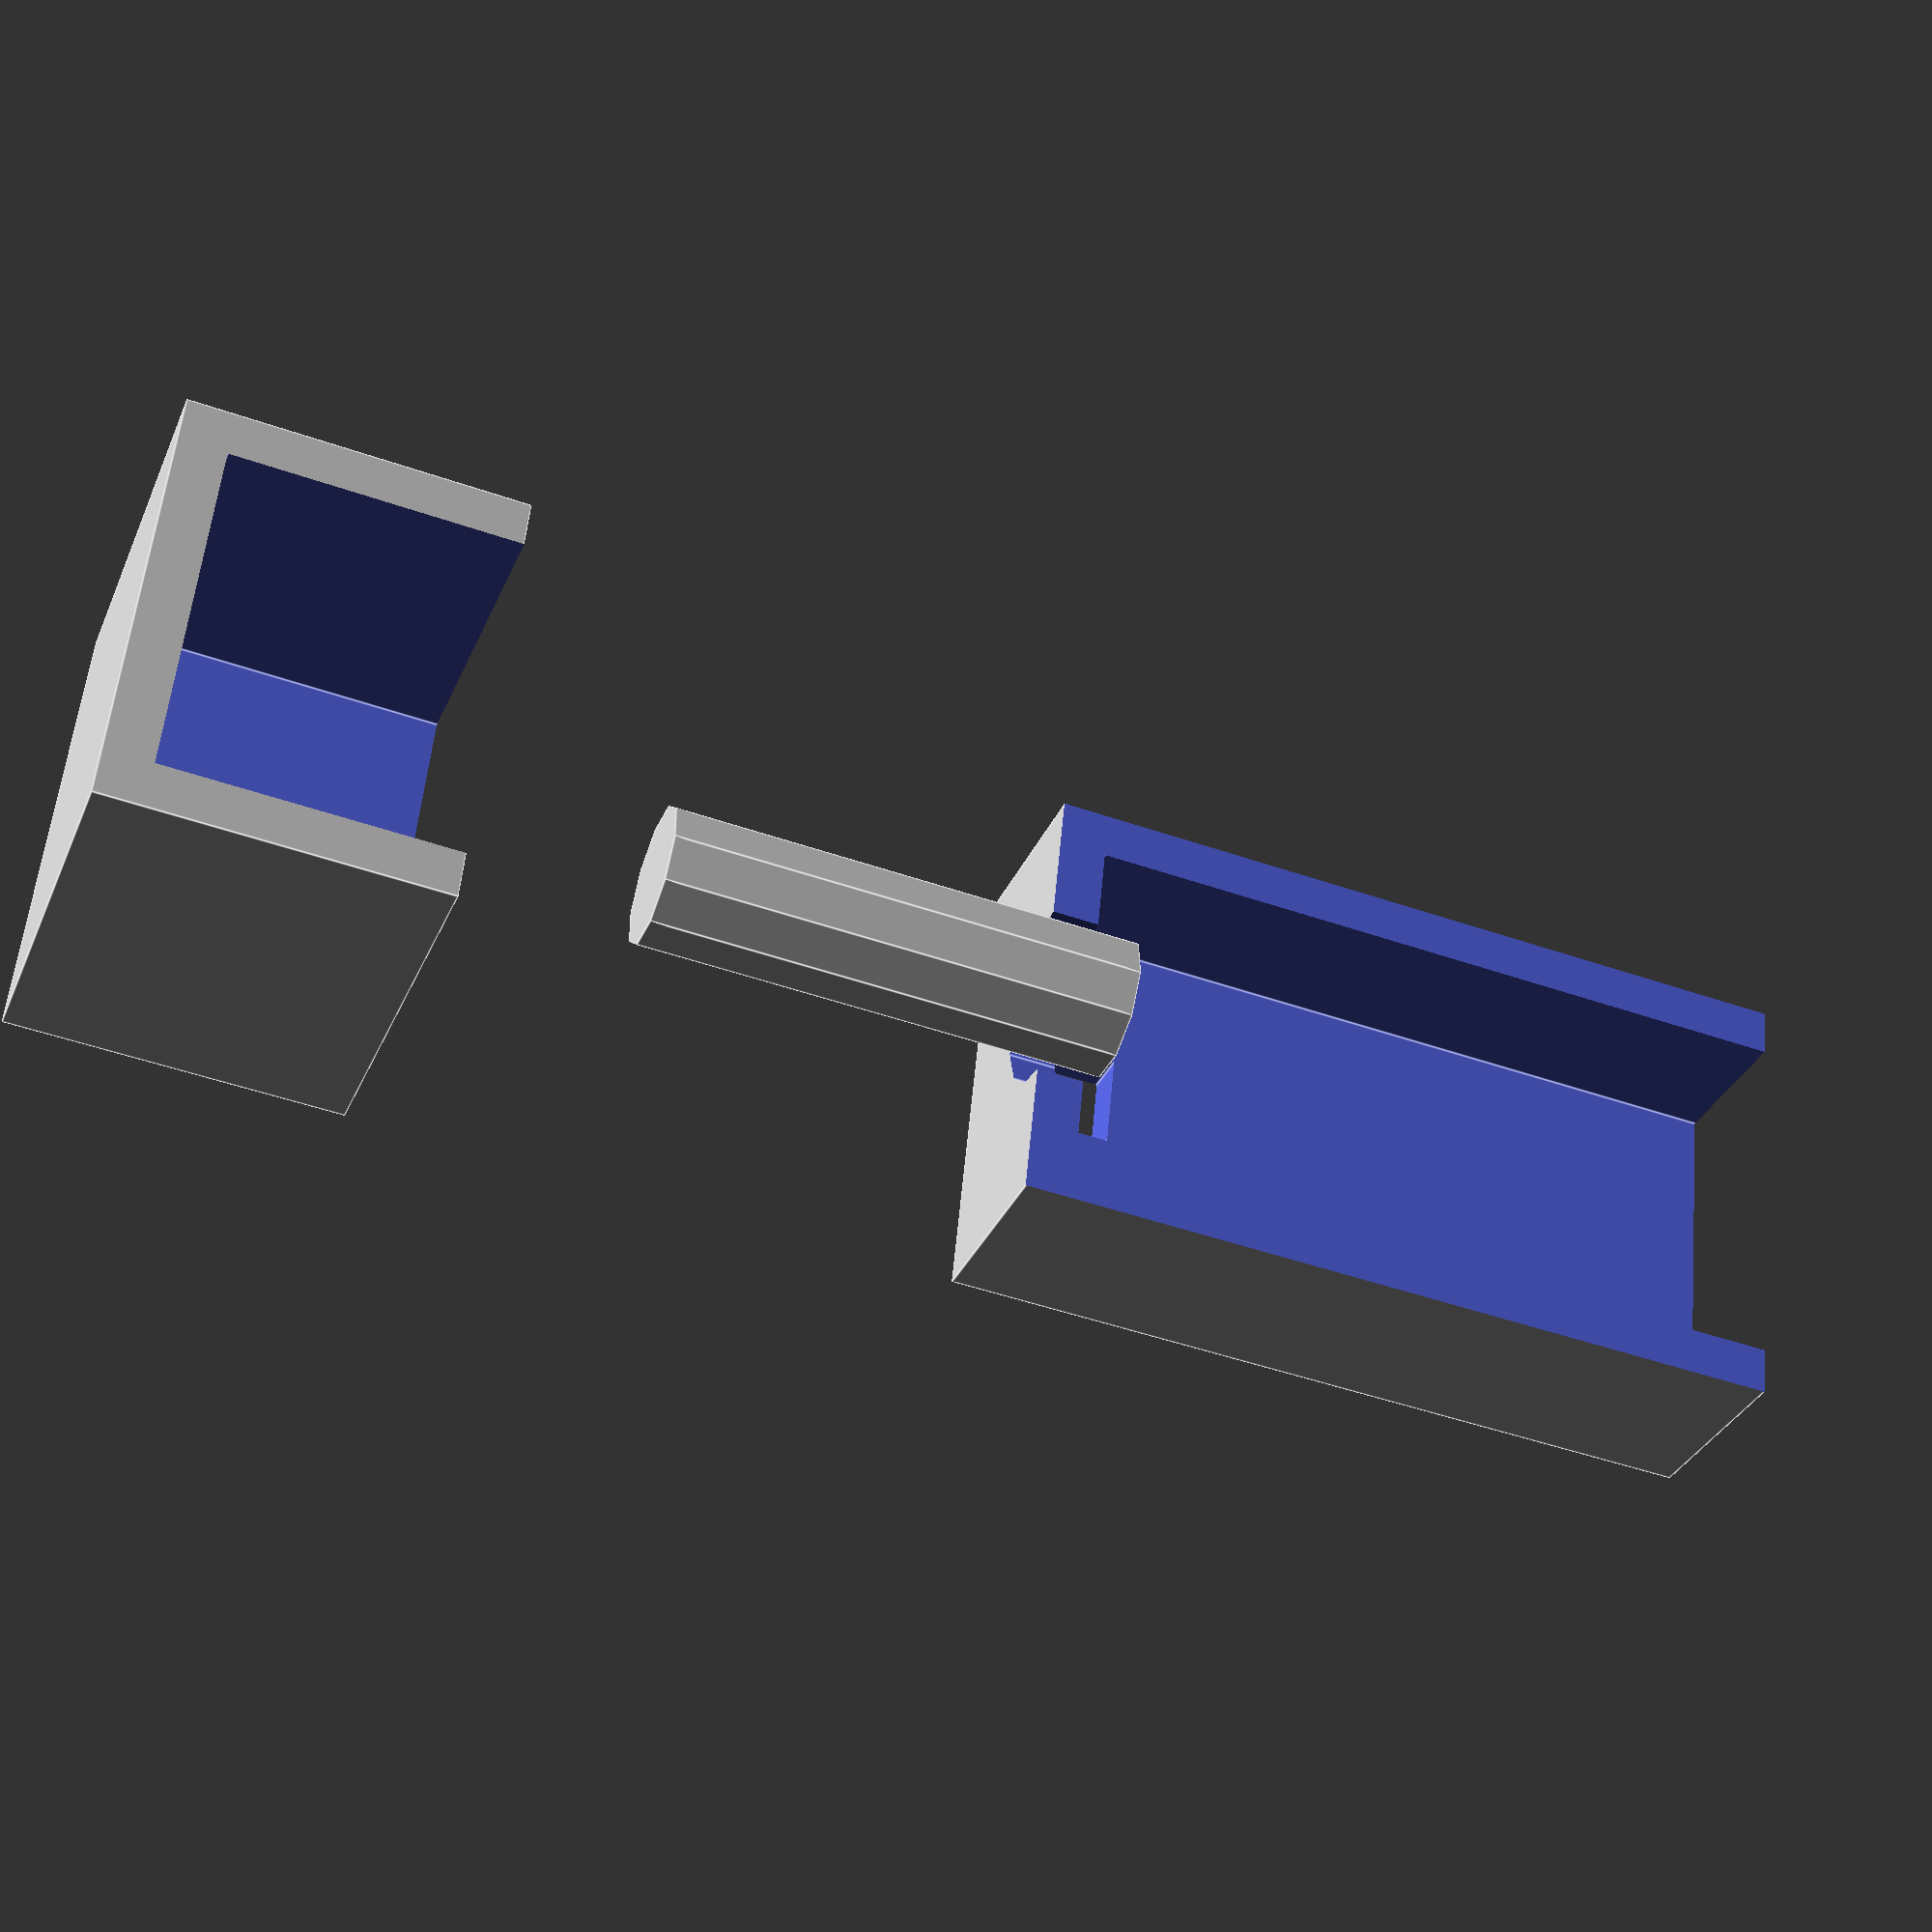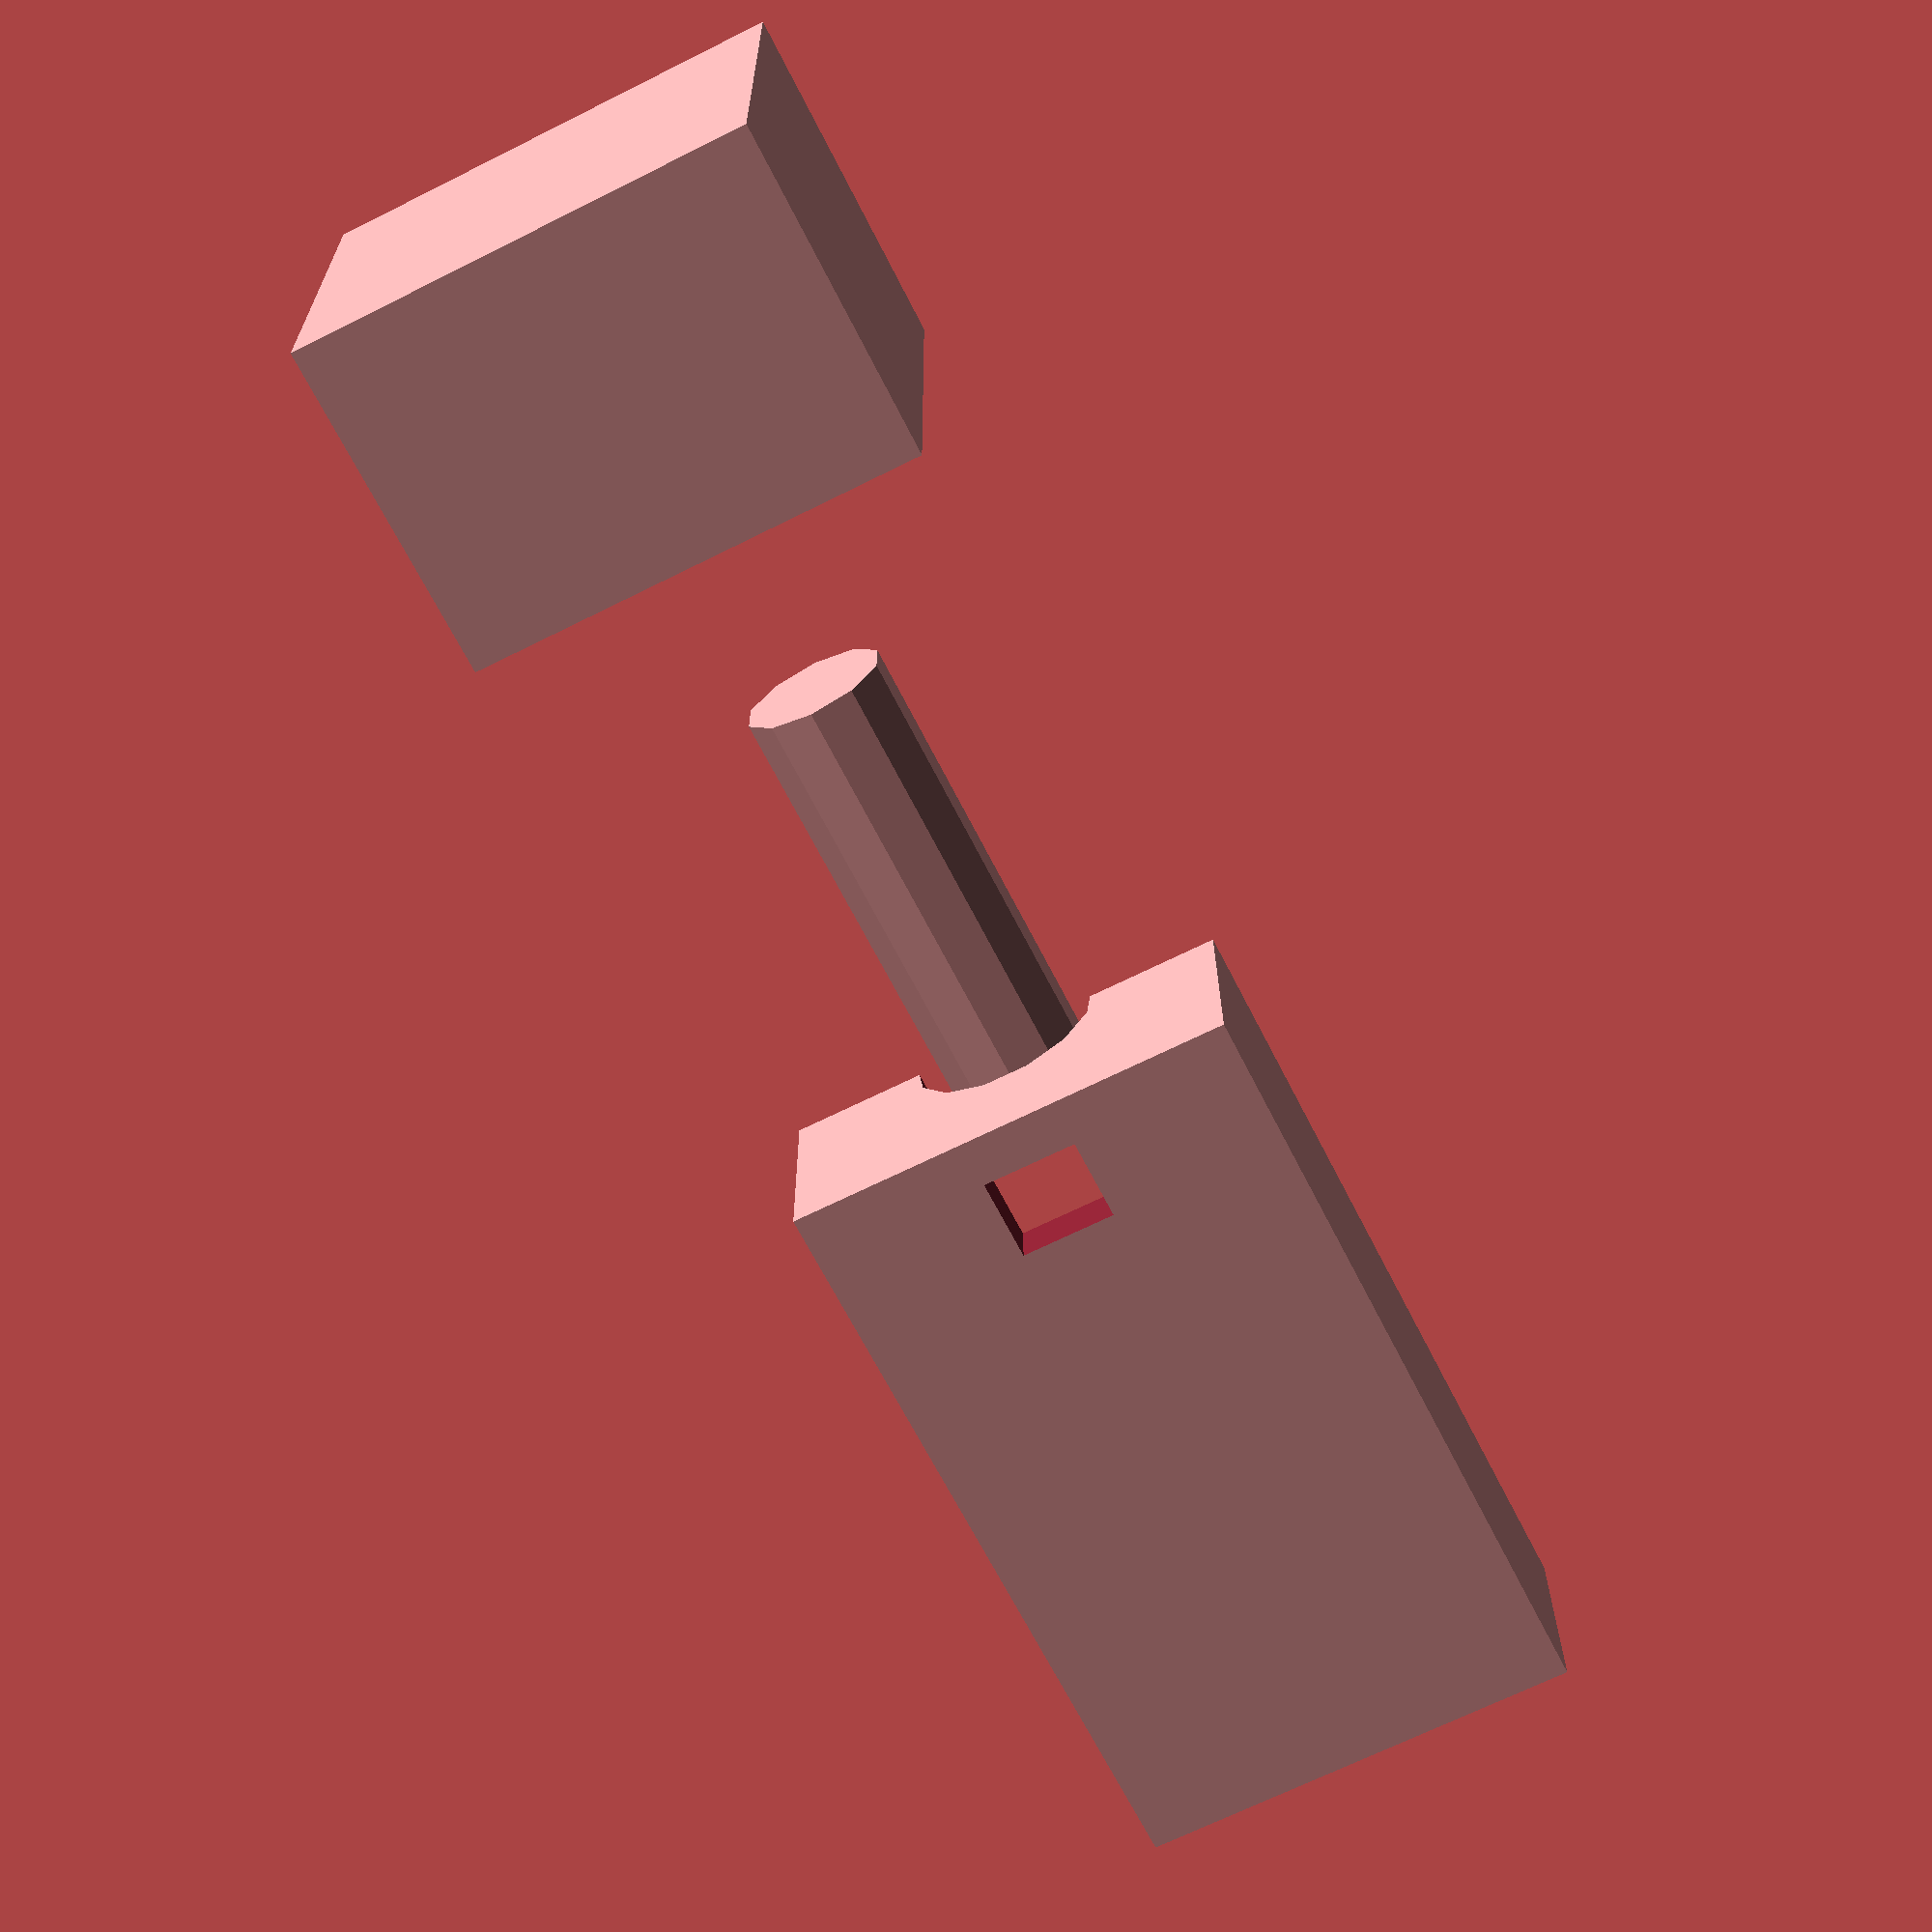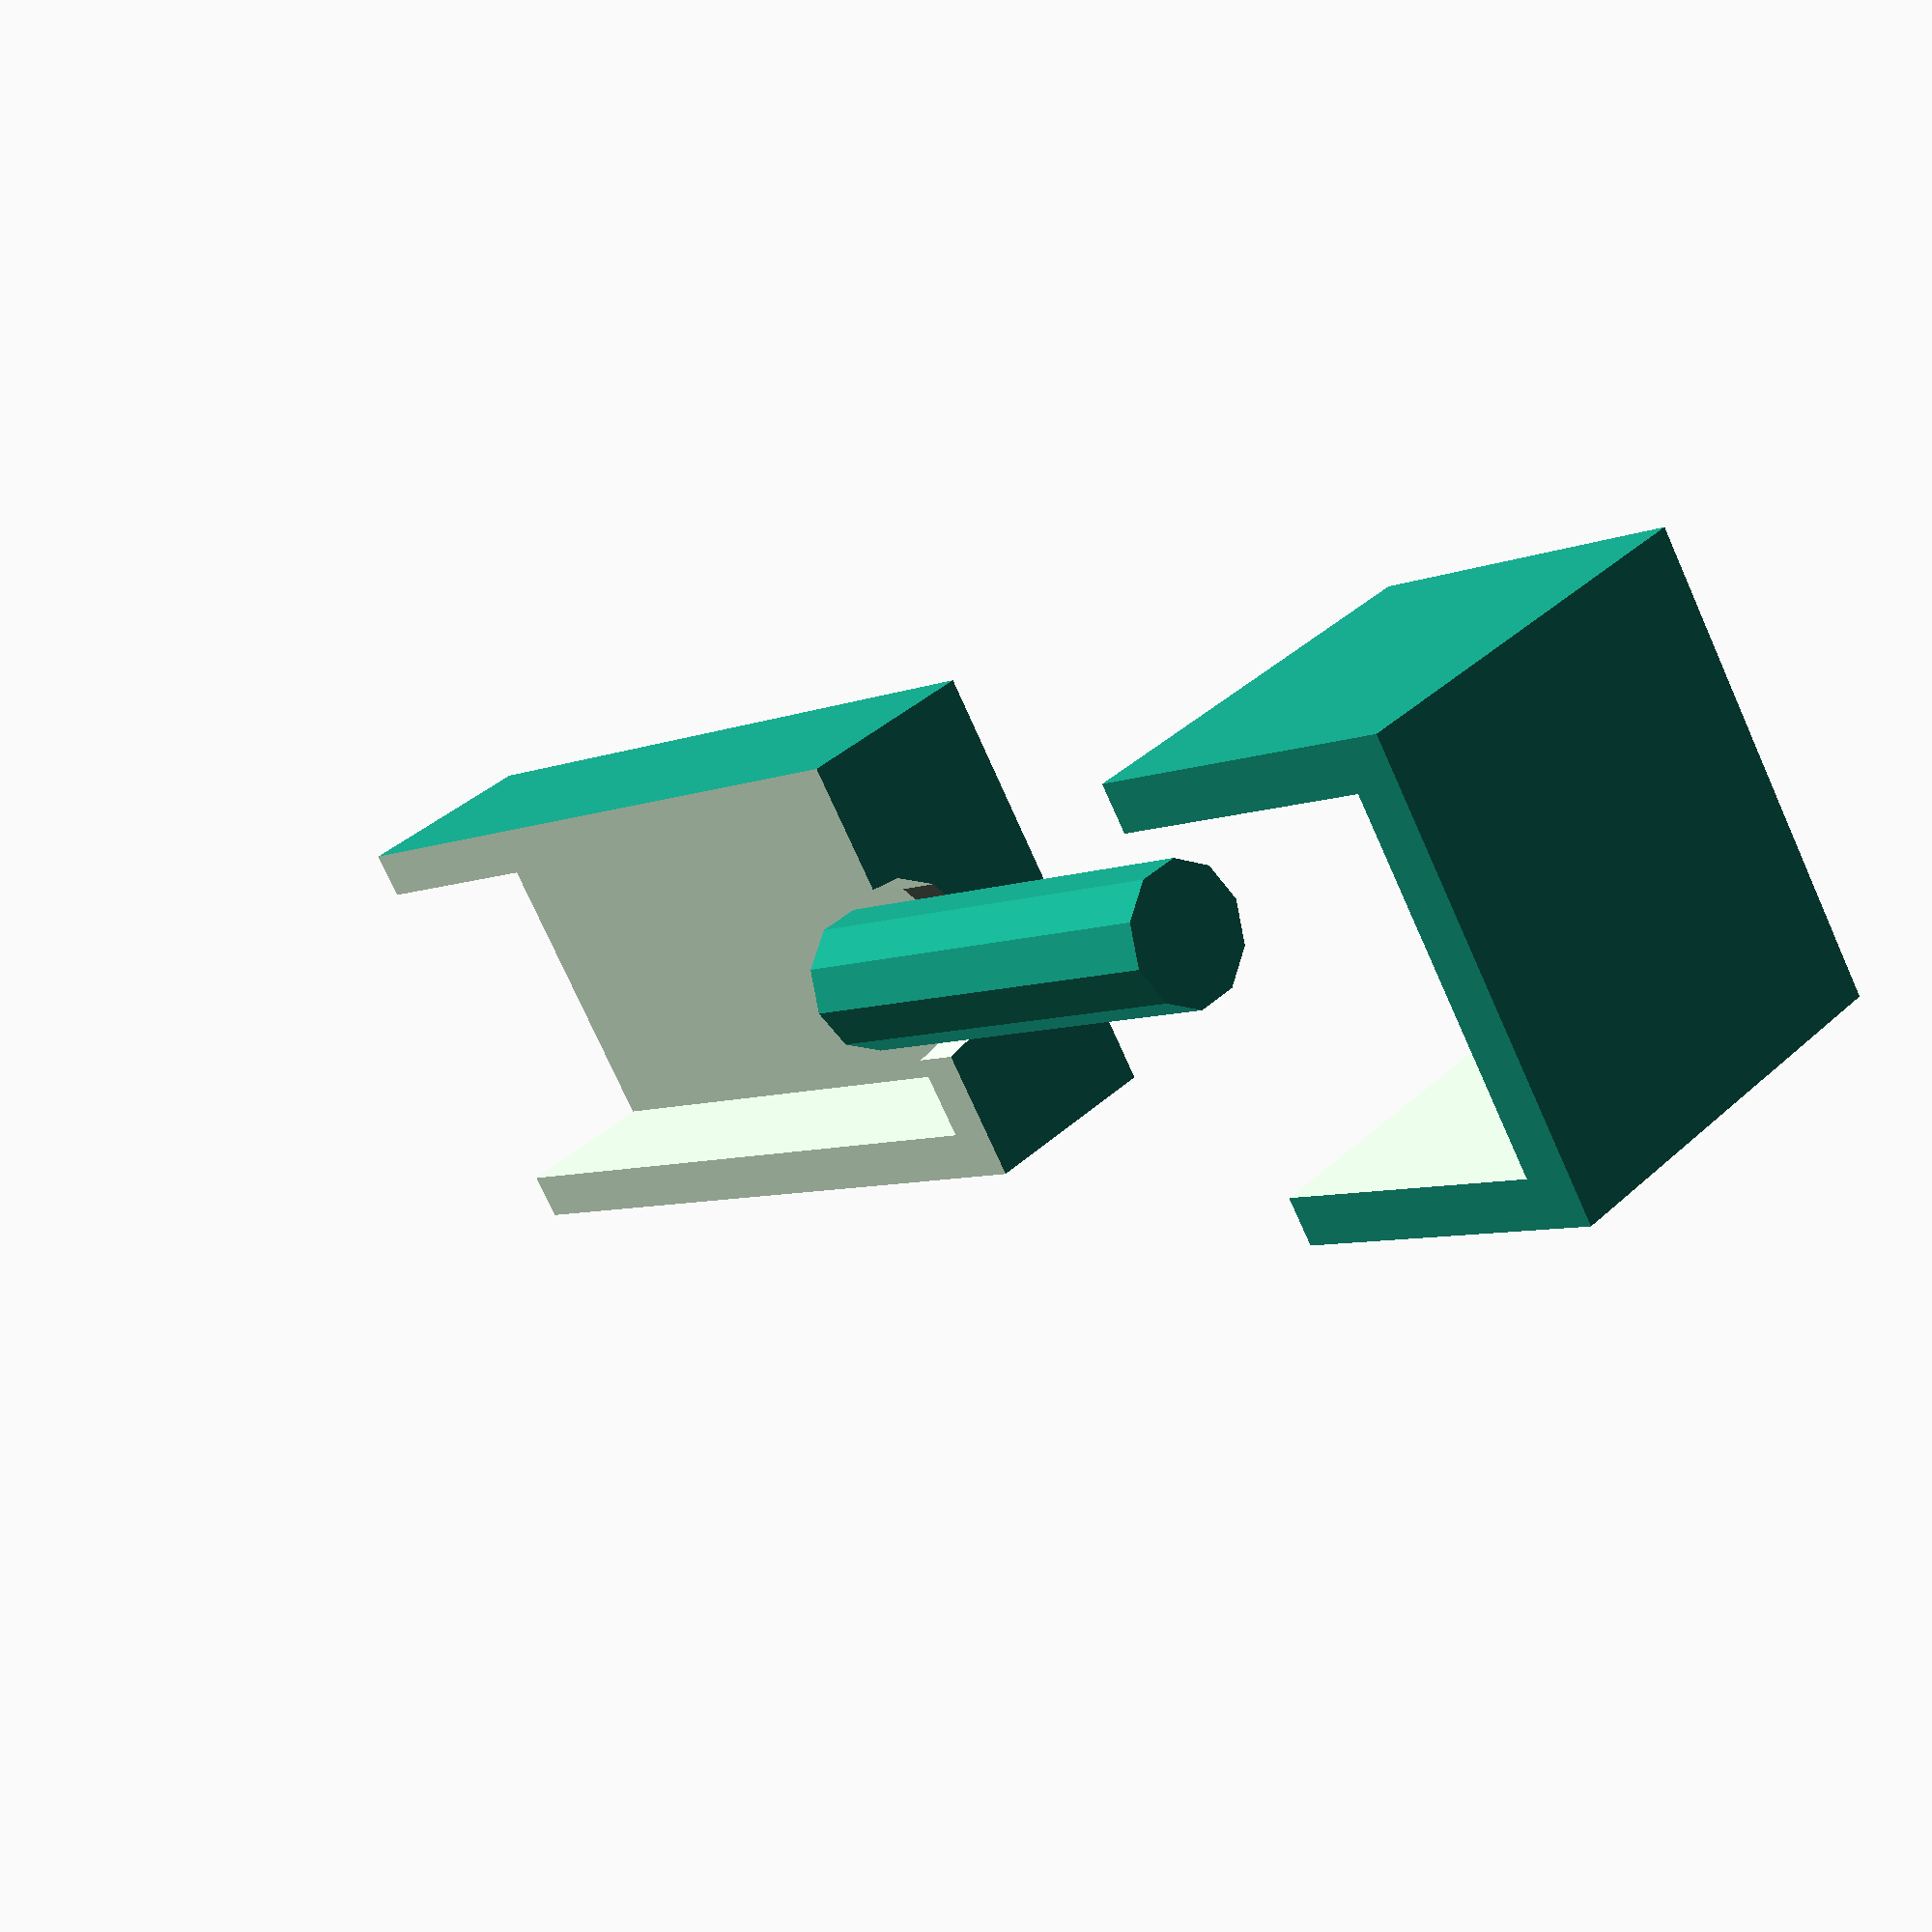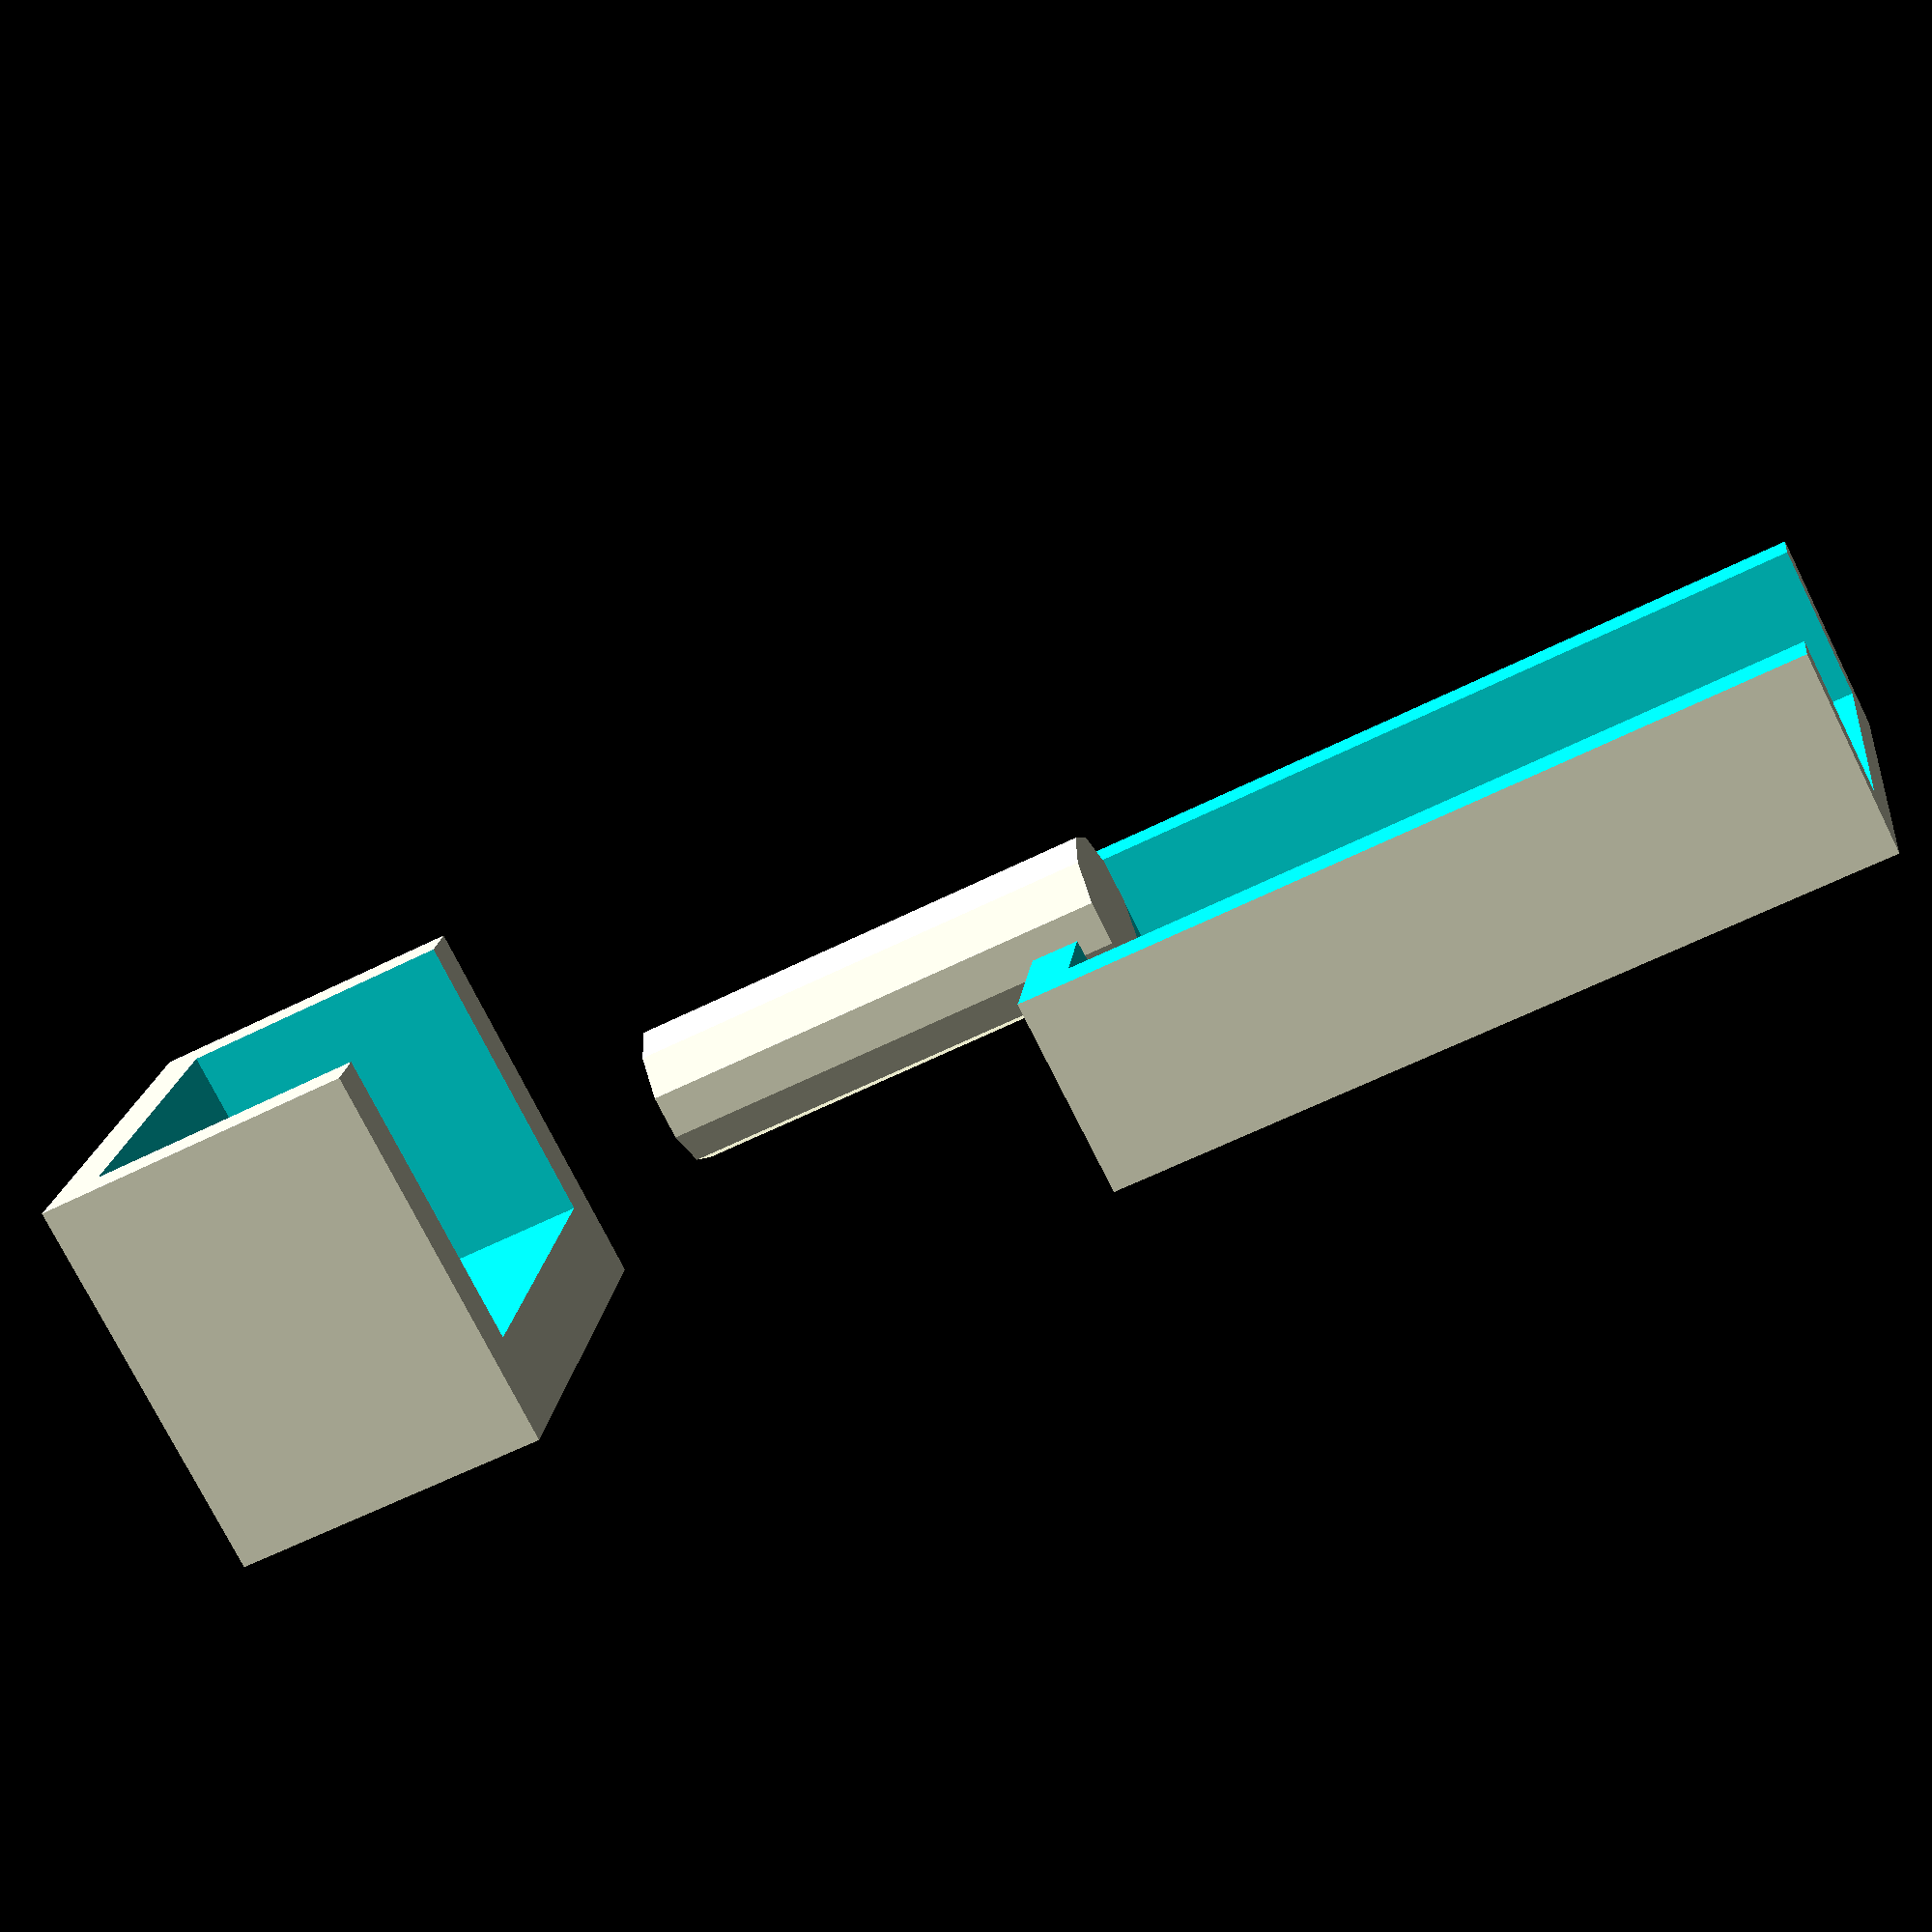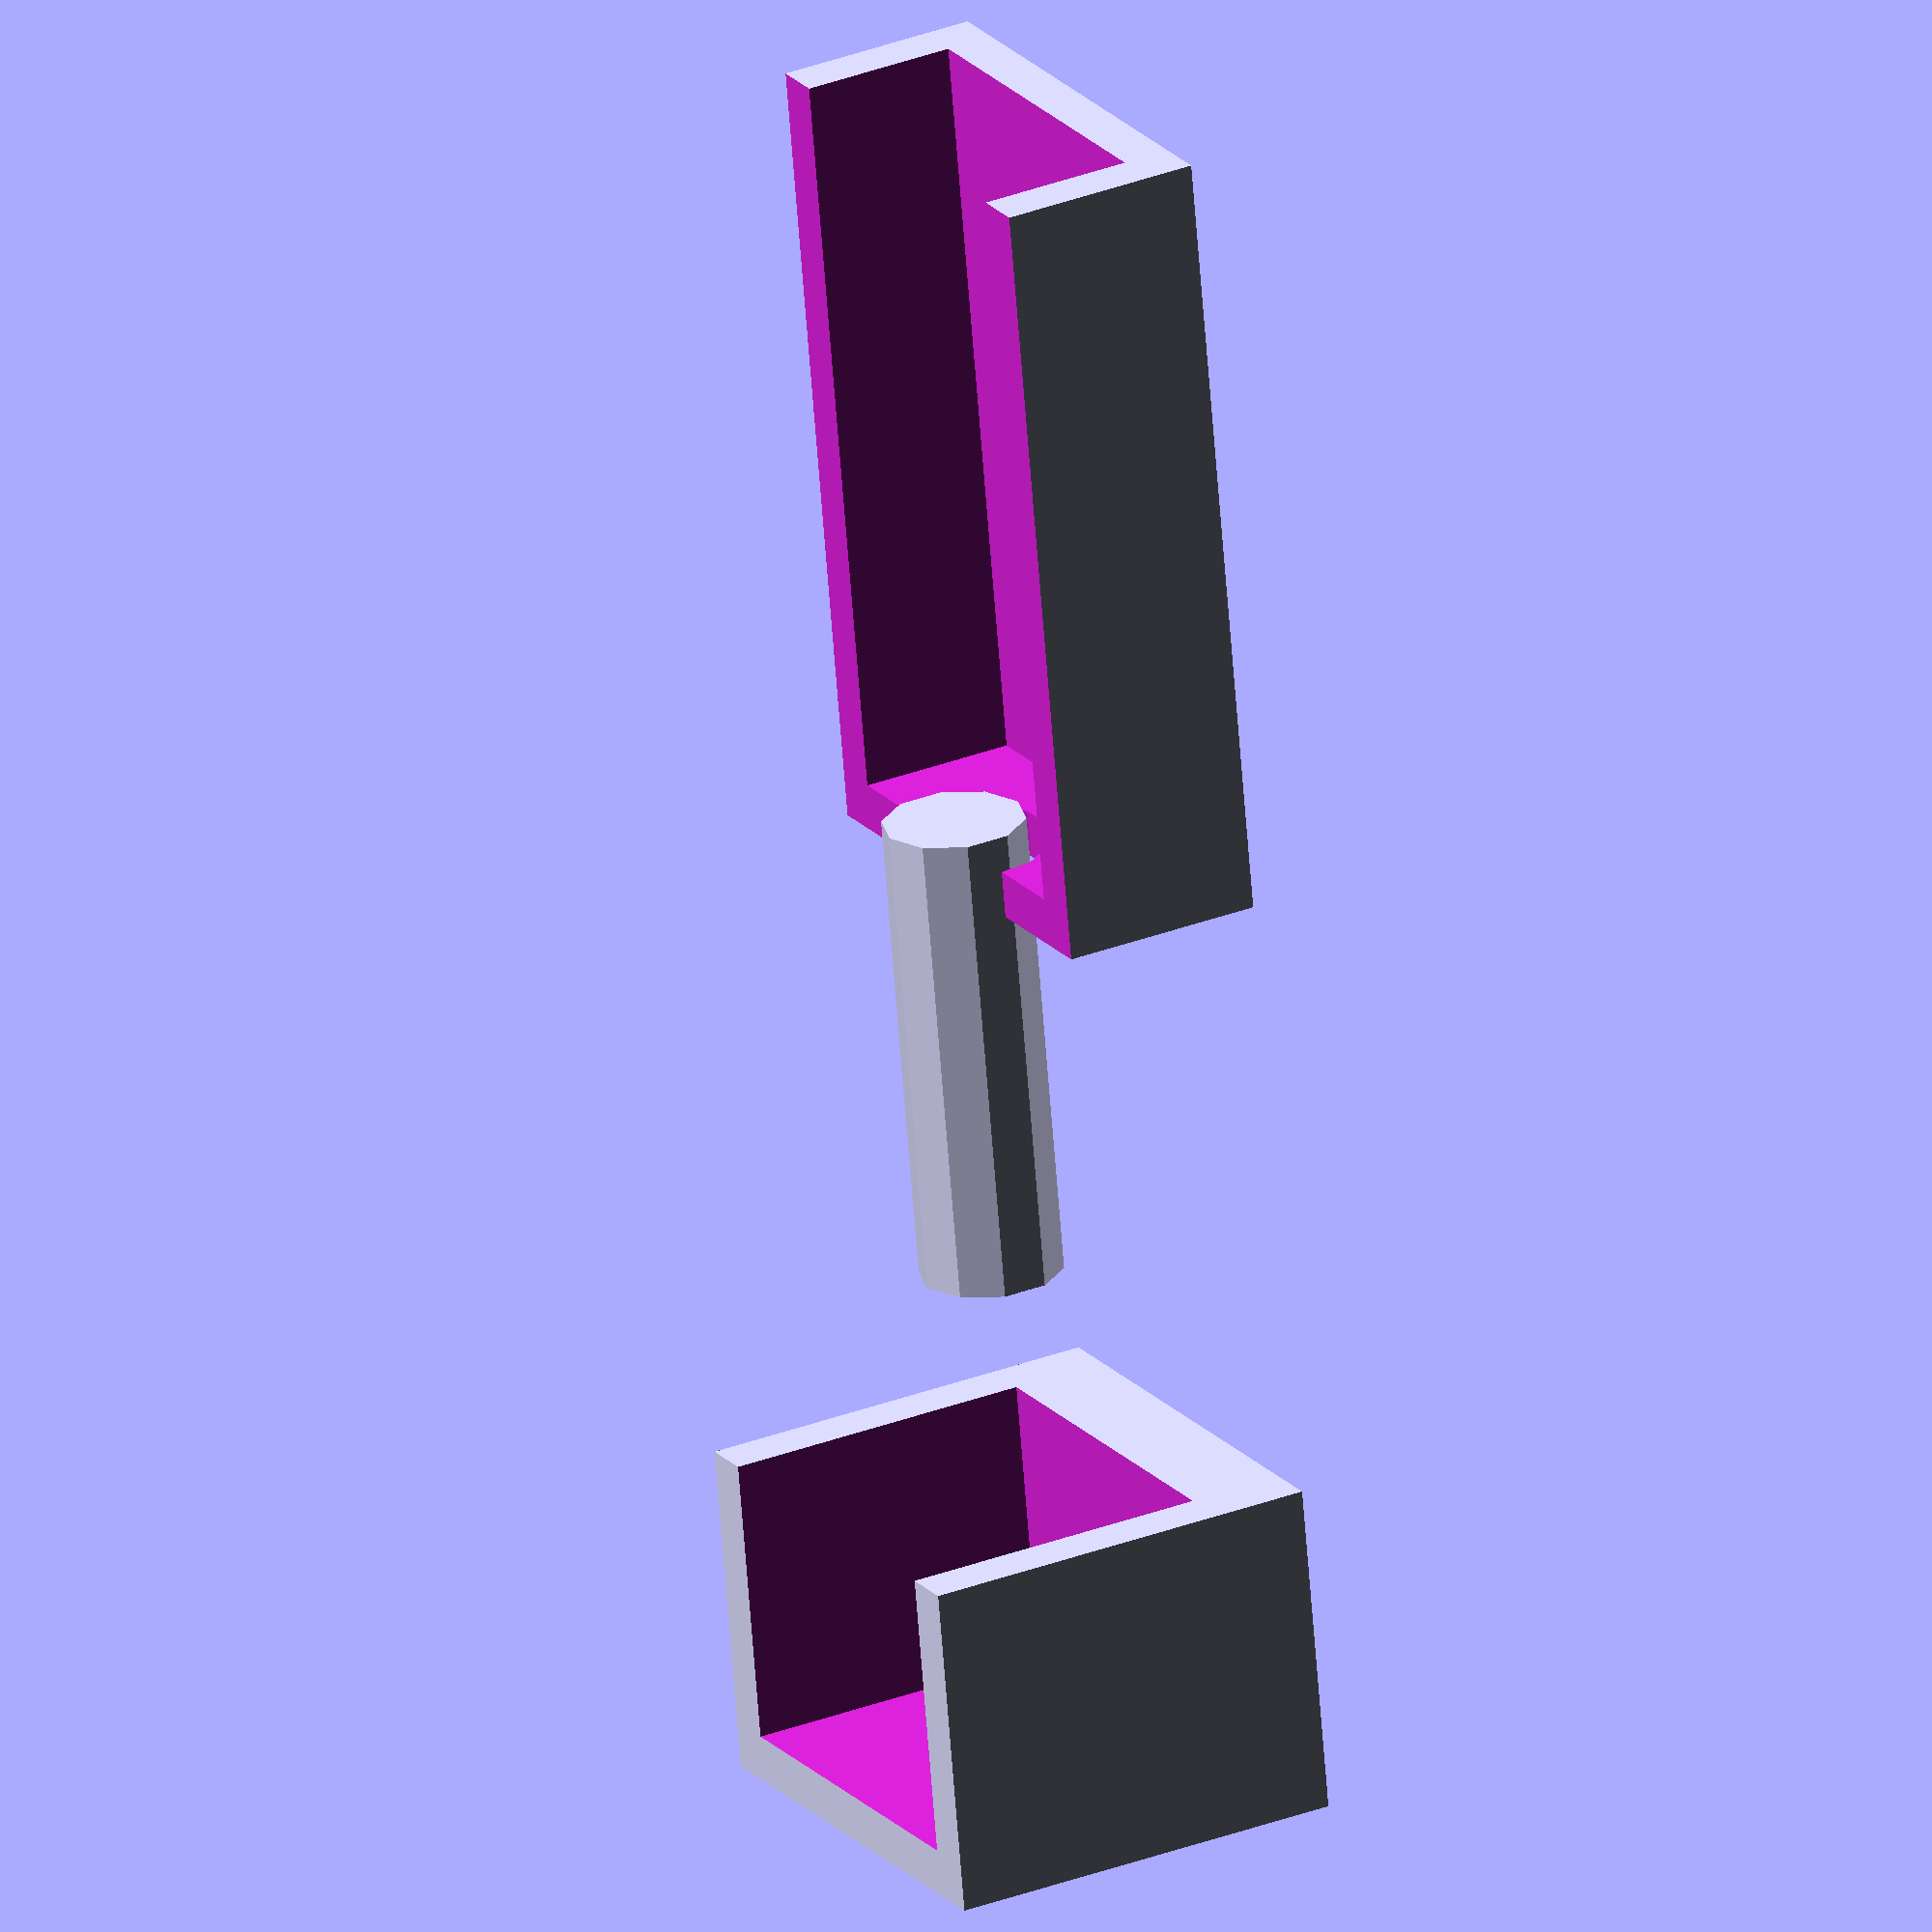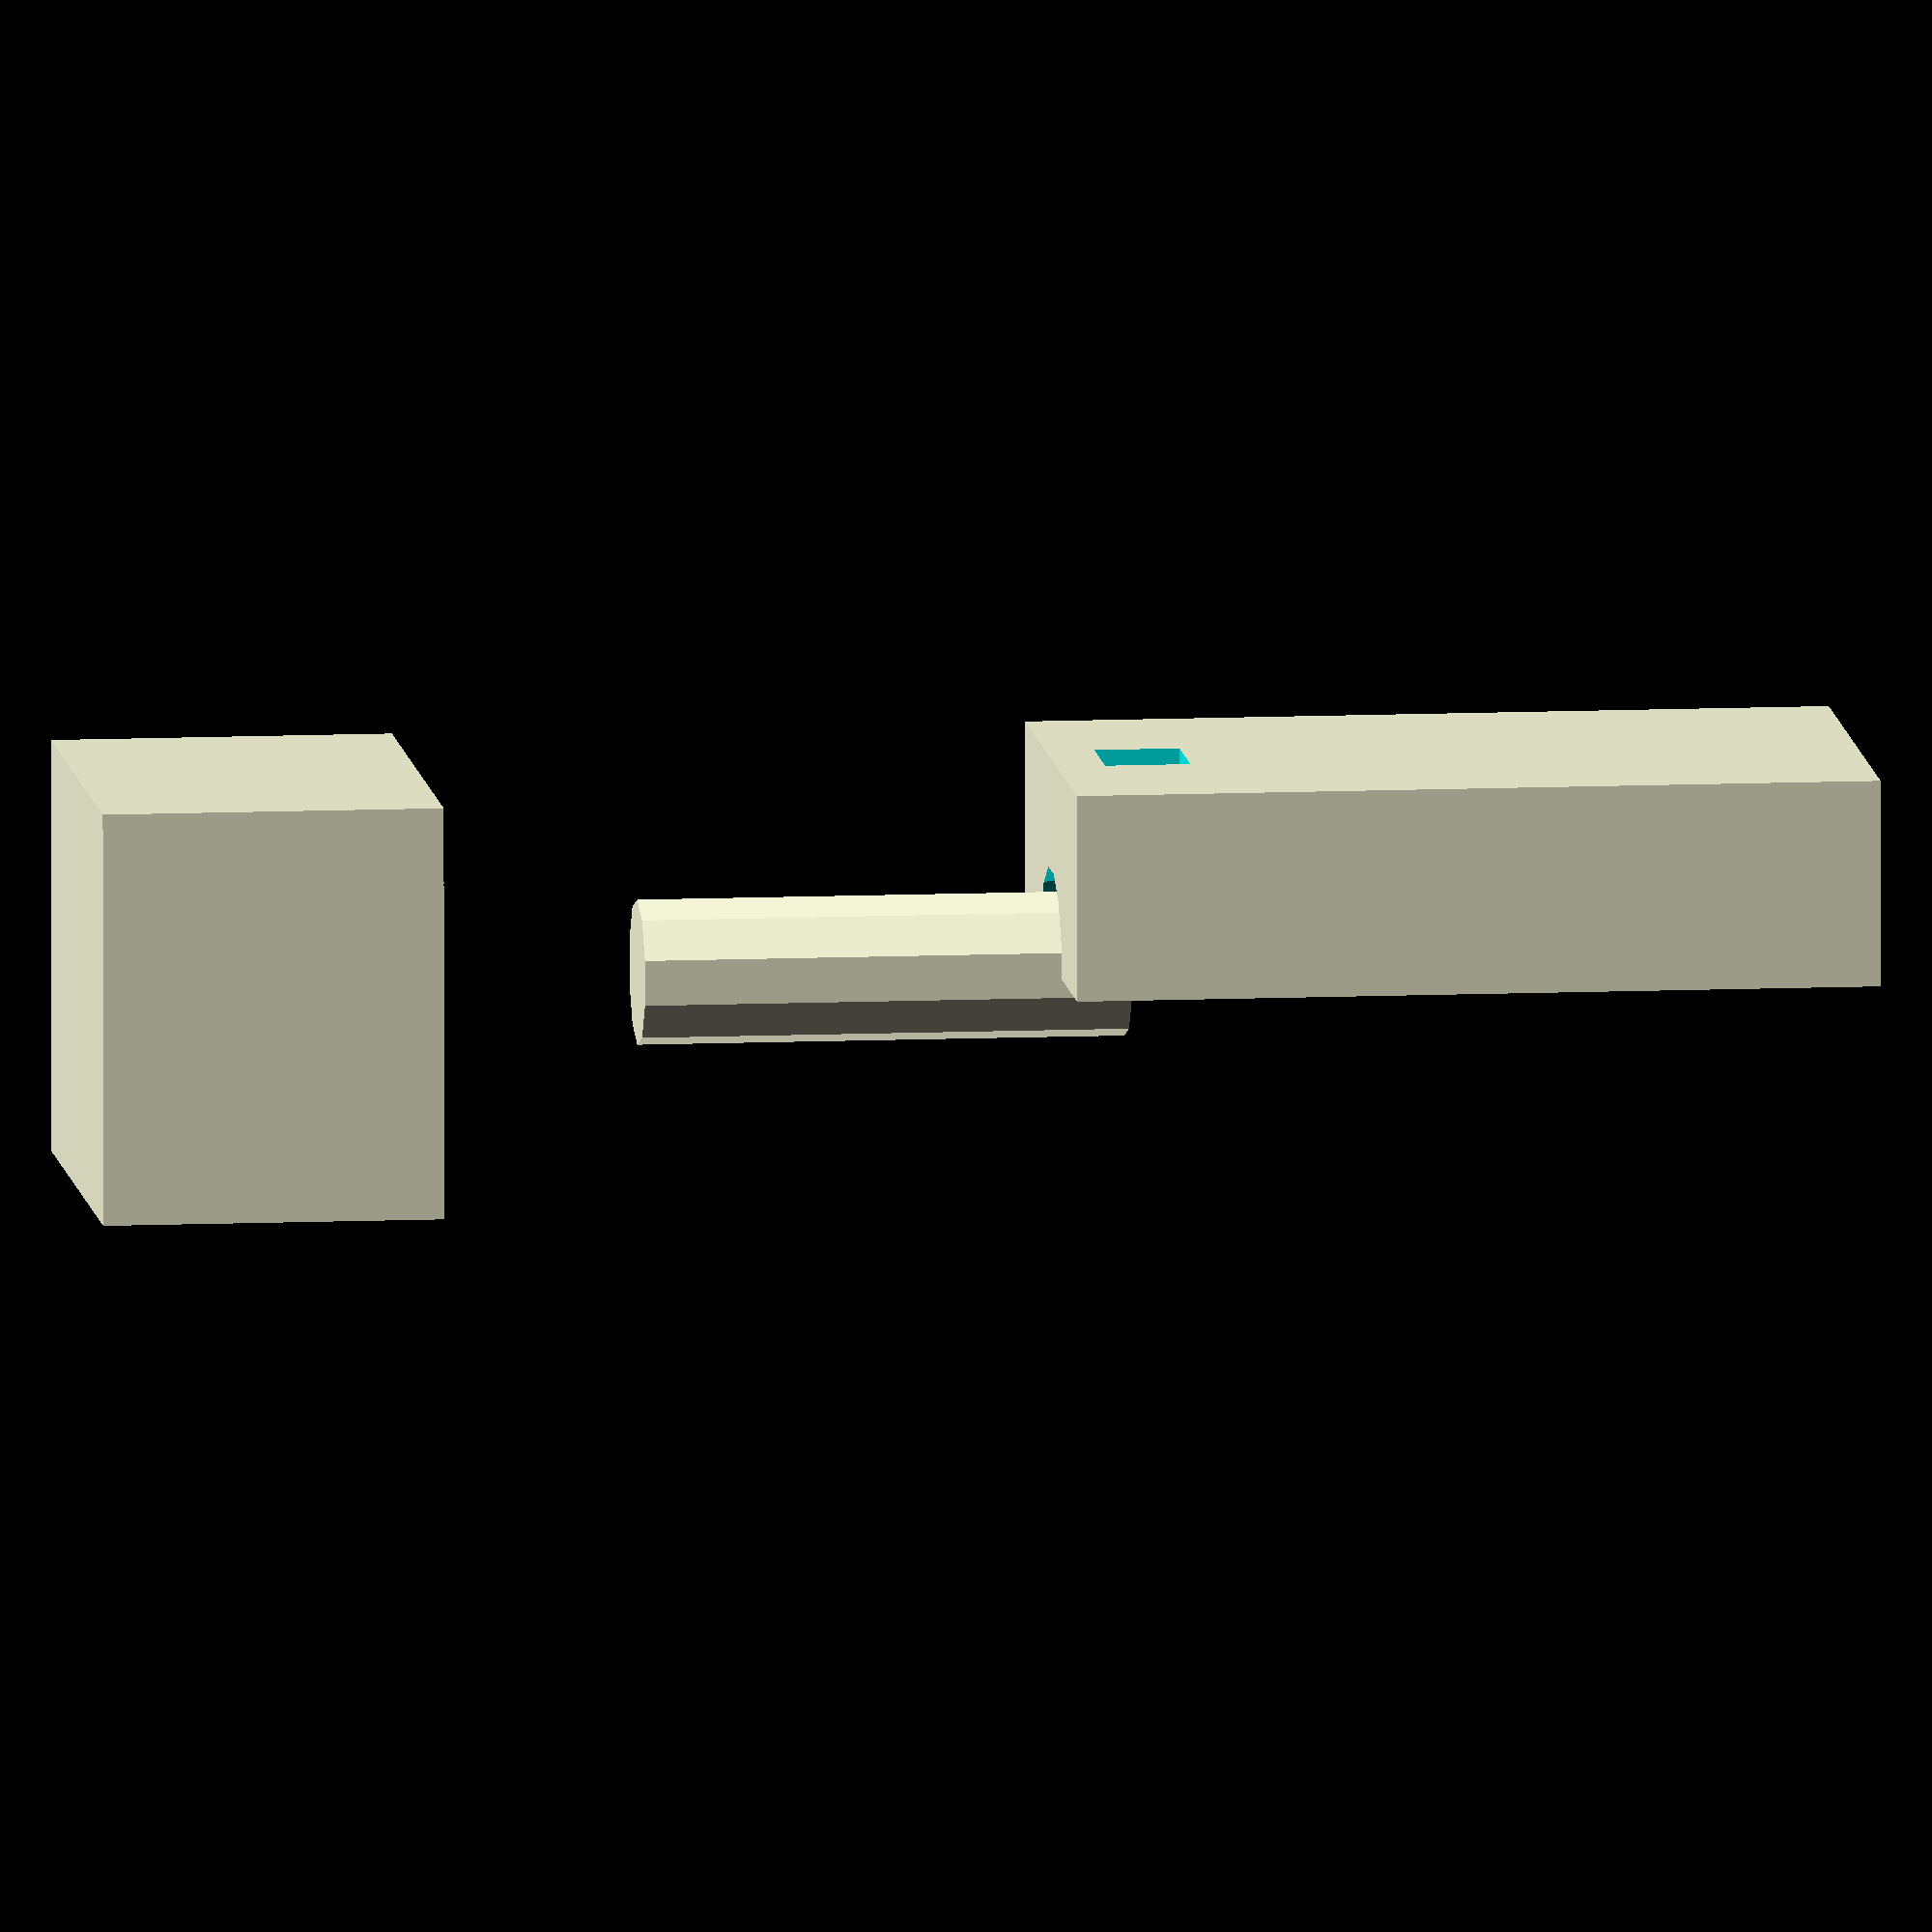
<openscad>
module box() {
difference() {
    // box
    cube([13+4,15+4,29+4]);
    translate([2,2,2]) {
      // inside
      cube([13,15,29+3]);
    }
    
    // hole for pin
    translate ([(13+4)/2,(15+4)/2,-1]) {
        cylinder(r1=4,r2=4,h=6);
    }
    
    // hole for wire
    translate([-1,((15+4)/2)-2,2]) {
       cube([3.5,4,3.5]);
    }
};
};

module halfbox() {
    difference() {
        box();
        translate([((13+4)/2),-1,-1]) {
            cube([13+4,15+4+2,29+4+2]);
        }
    }
}

halfbox();

translate ([(13+4)/2,(15+4)/2,-17]) {
   cylinder(r1=3,r2=3,h=20);
}

translate([0,0,-40]) {
    difference() {
        cube([13+4,15+4,10+4]);
        translate([2+2,2,2]) {
            cube([13+4,15,10+4]);
        };
    };
}
</openscad>
<views>
elev=228.5 azim=345.1 roll=291.2 proj=p view=edges
elev=66.6 azim=270.2 roll=206.8 proj=p view=wireframe
elev=6.8 azim=32.0 roll=140.5 proj=p view=solid
elev=239.2 azim=14.6 roll=242.5 proj=p view=solid
elev=66.9 azim=151.2 roll=4.4 proj=o view=wireframe
elev=350.2 azim=90.5 roll=263.6 proj=o view=wireframe
</views>
